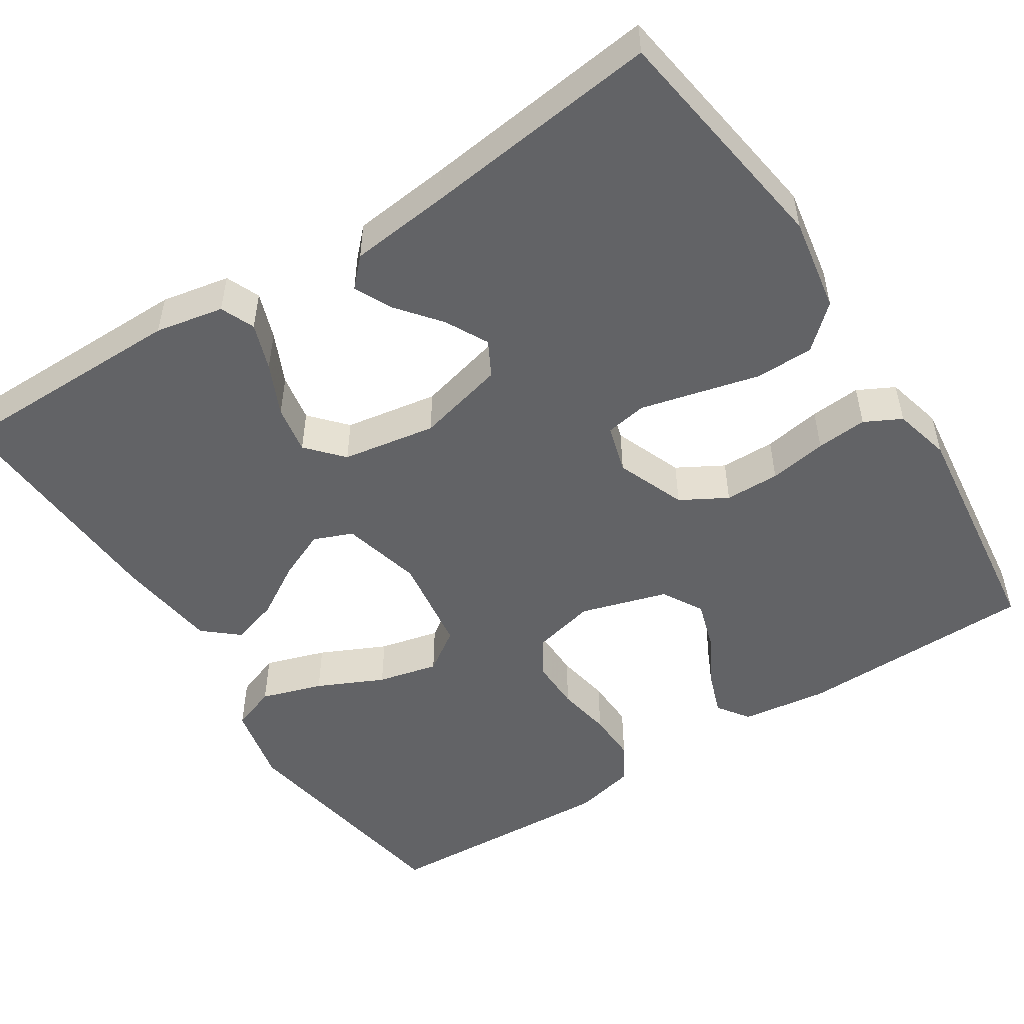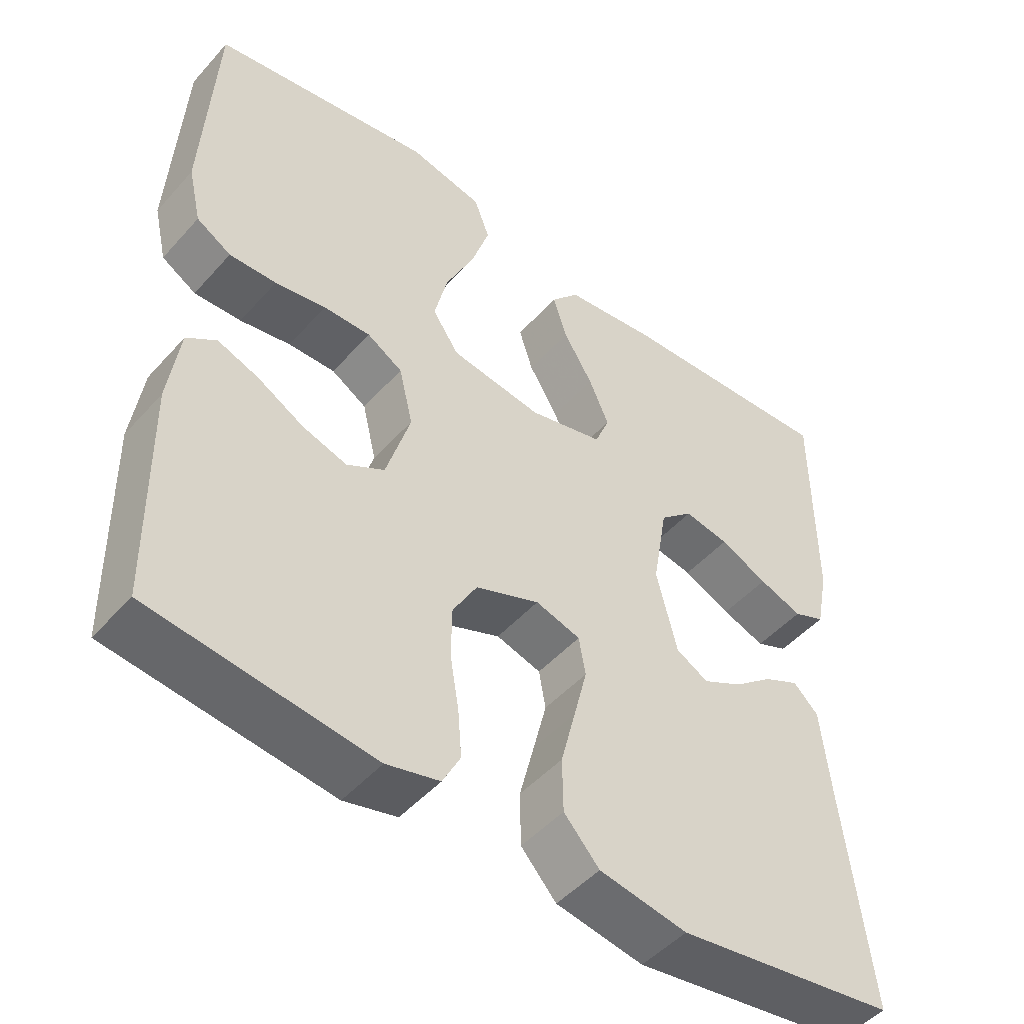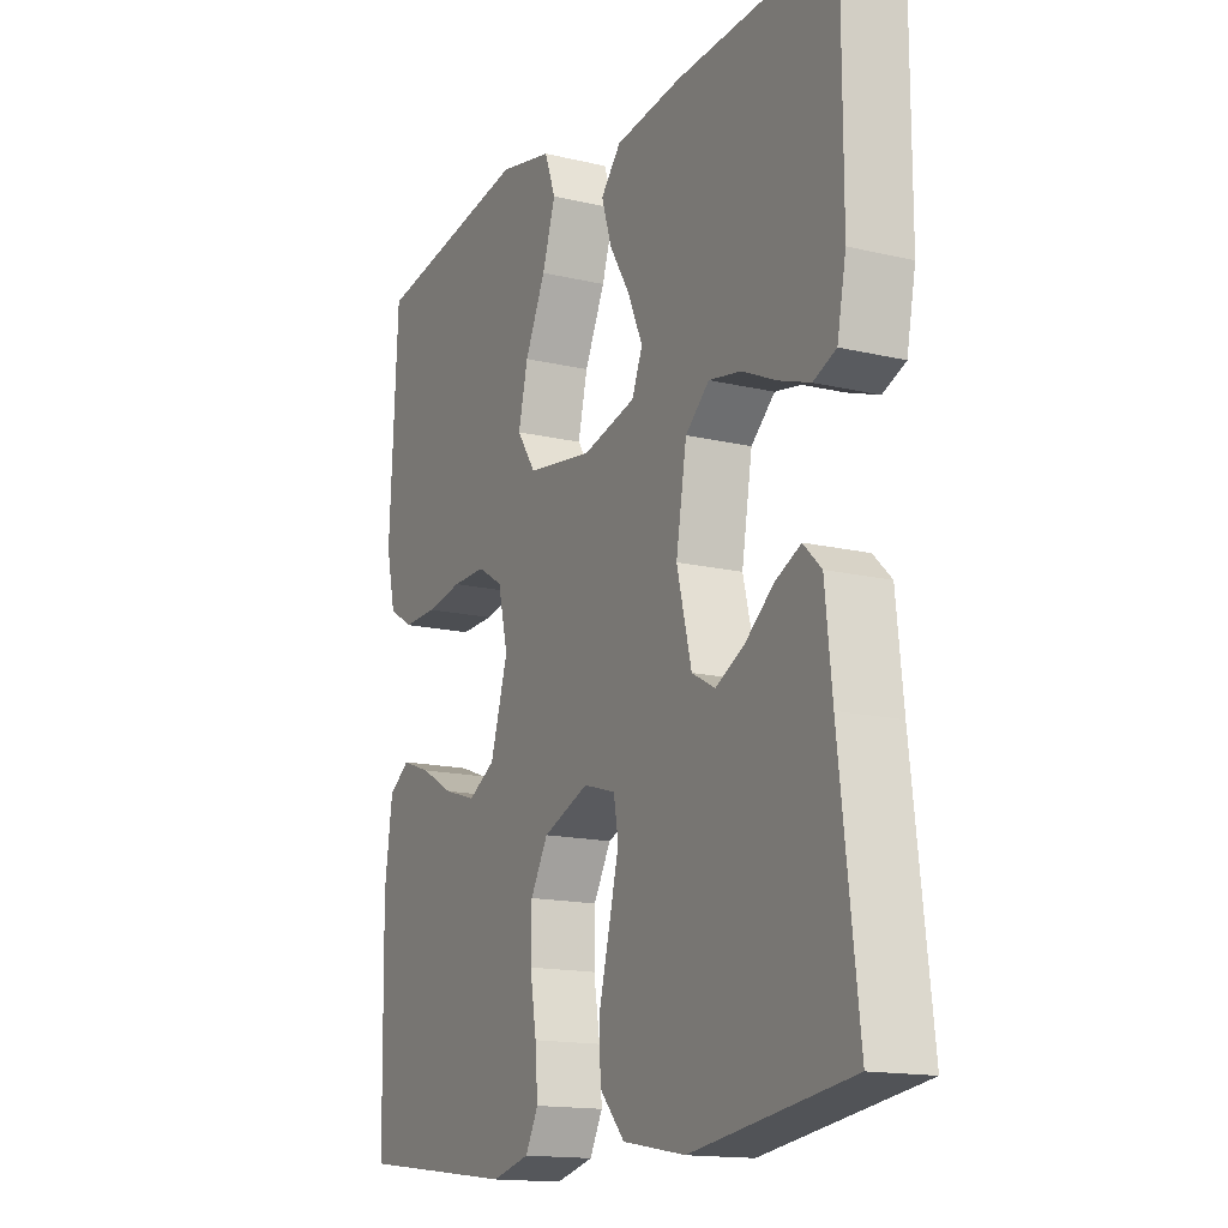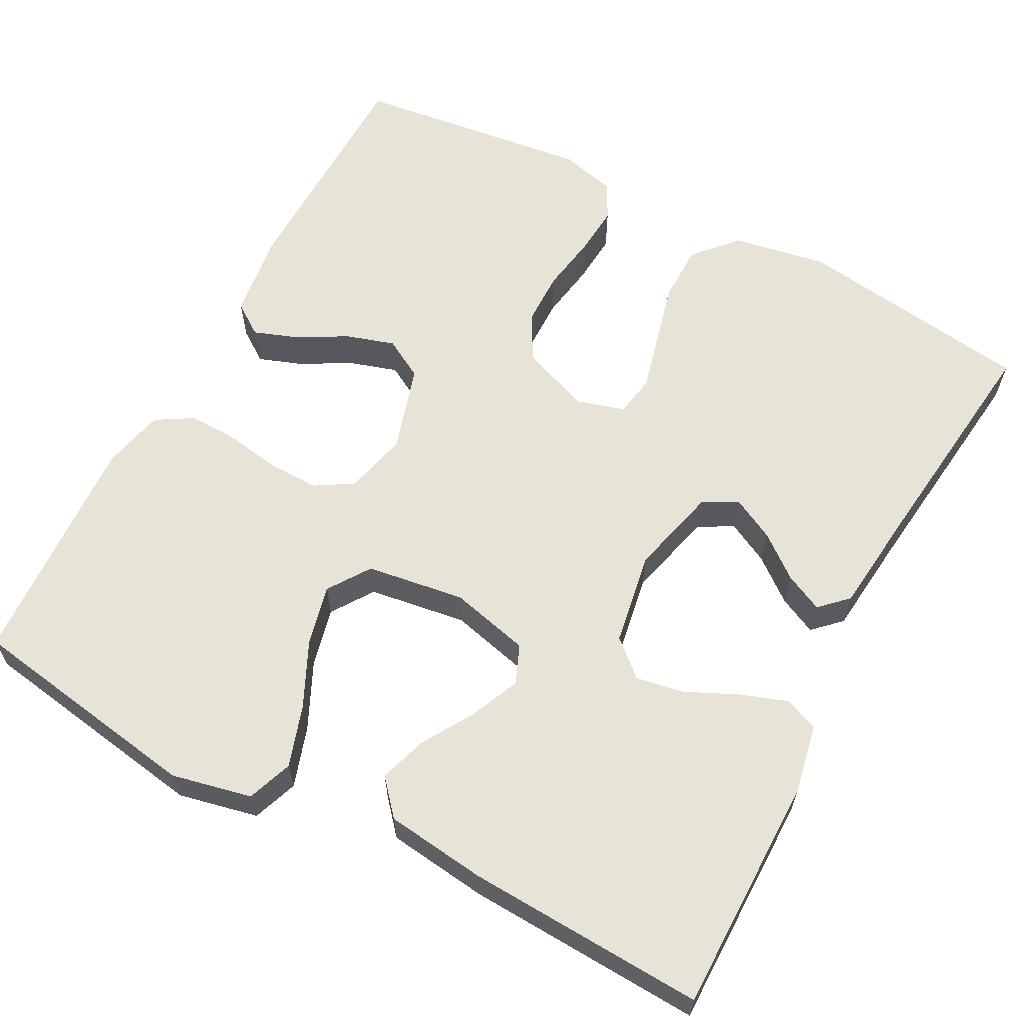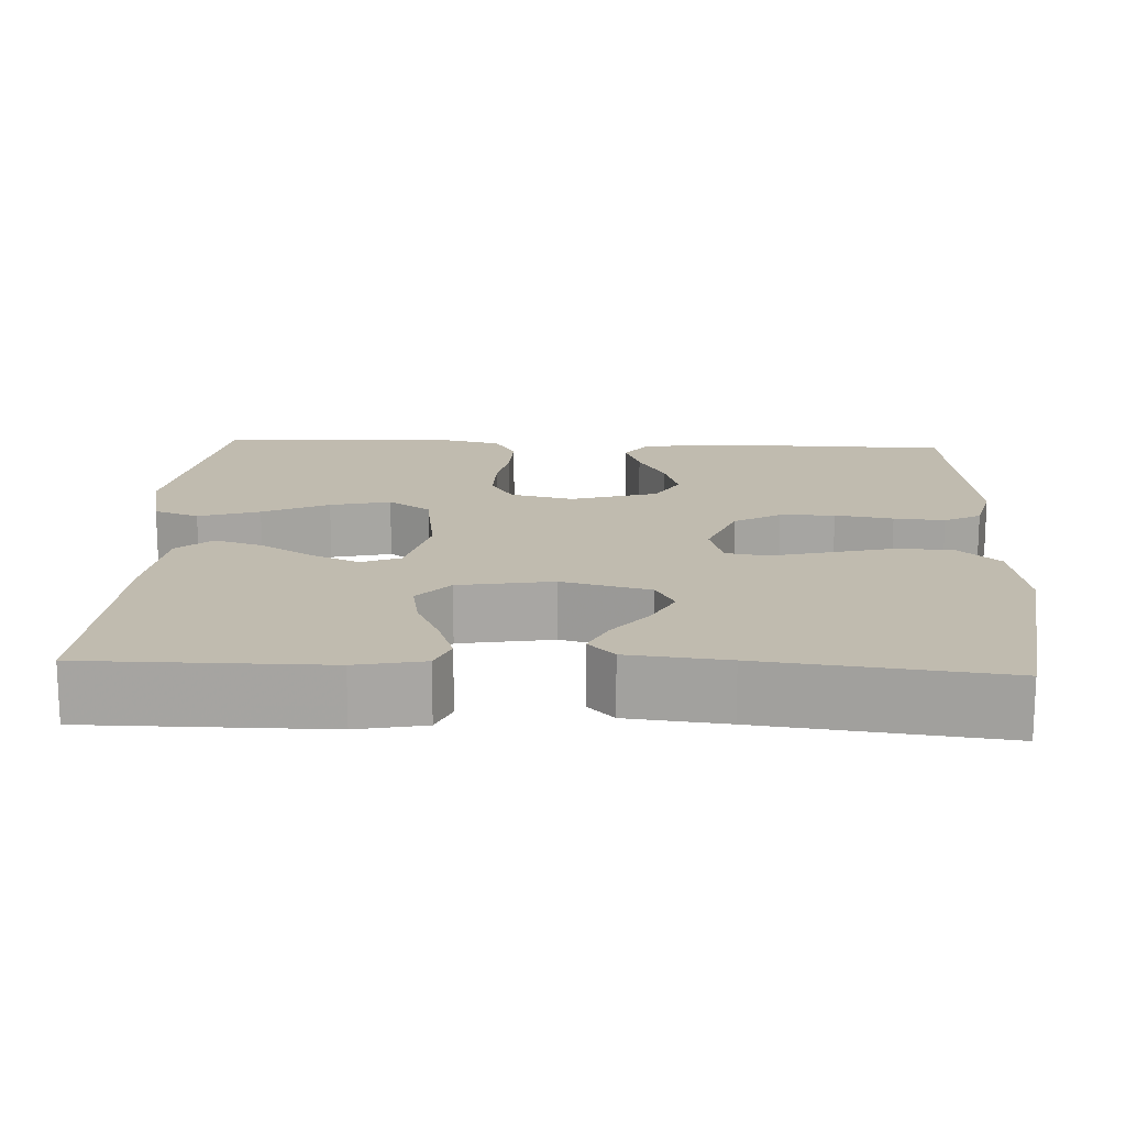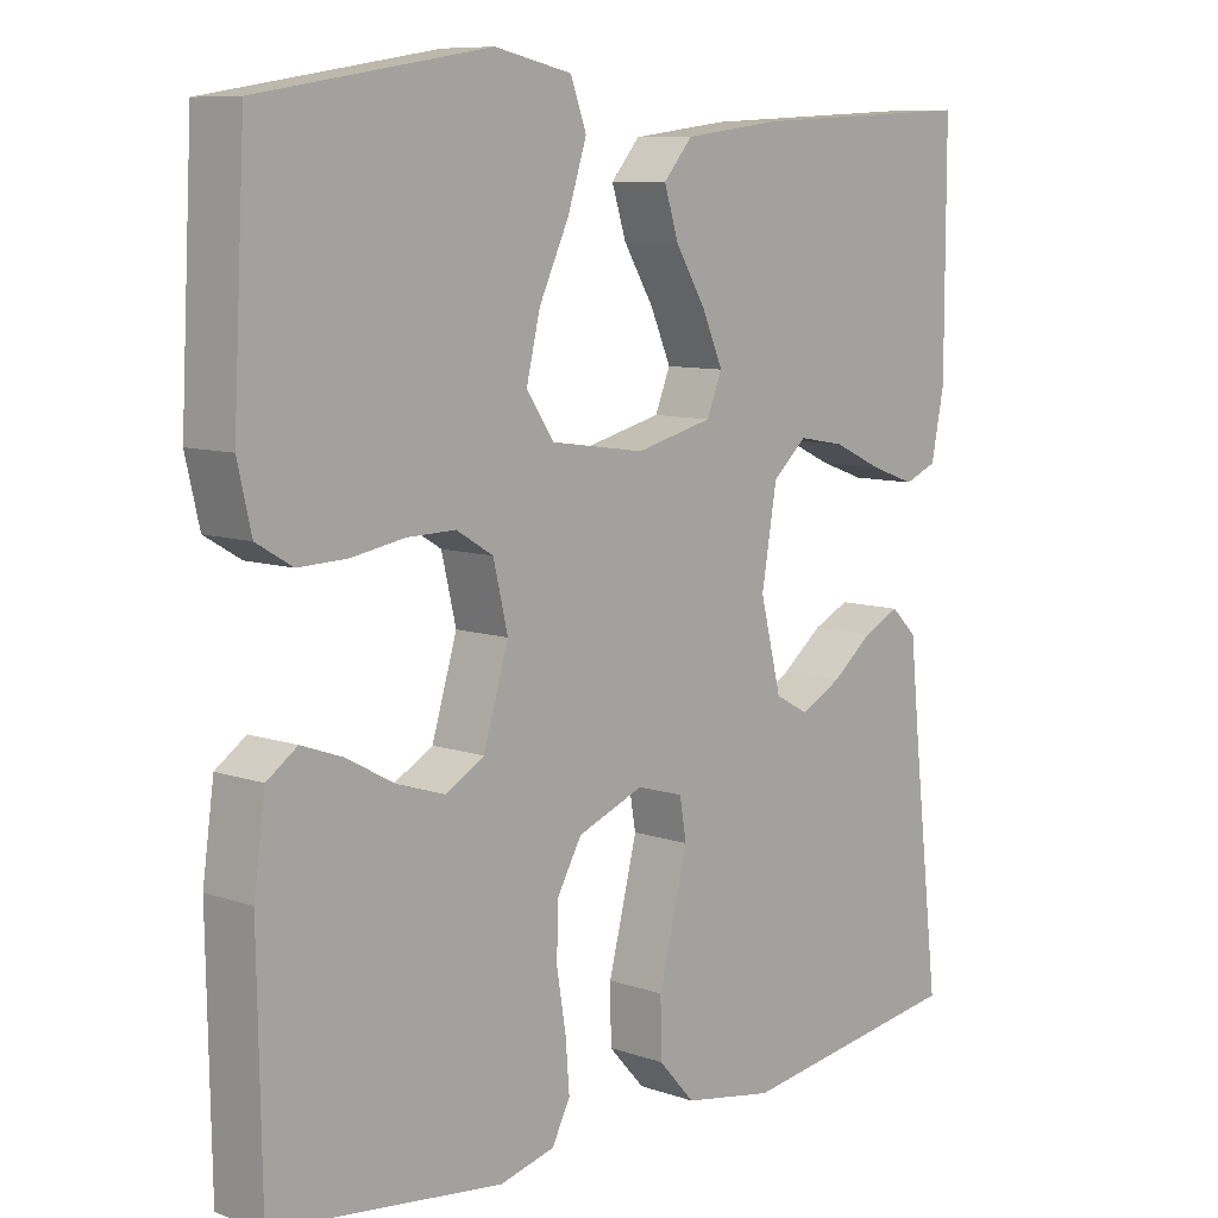
<metadata>
{"format":"obj","ext":"obj","renderer":"f3d","projection":"perspective","resolution":1024,"background":"white","views":[{"elev":-50.9,"azim":122.9,"up":"+Y"},{"elev":-48.4,"azim":-39.5,"up":"+Z"},{"elev":-15.3,"azim":63.2,"up":"+Z"},{"elev":61.9,"azim":27.9,"up":"+Y"},{"elev":16.1,"azim":92.8,"up":"+Y"},{"elev":8.9,"azim":-47.3,"up":"+Z"}]}
</metadata>
<code>
v -0.5 0.07 0.5
v -0.2 0.07 0.549
v -0.099 0.07 0.527
v -0.078 0.07 0.47
v -0.103 0.07 0.393
v -0.142 0.07 0.31
v -0.16 0.07 0.234
v -0.124 0.07 0.181
v 0 0.07 0.163
v 0.101 0.07 0.188
v 0.121 0.07 0.237
v 0.094 0.07 0.299
v 0.054 0.07 0.365
v 0.035 0.07 0.425
v 0.073 0.07 0.469
v 0.2 0.07 0.485
v 0.5 0.07 0.5
v 0.5 0.07 0.2
v 0.483 0.07 0.114
v 0.44 0.07 0.096
v 0.381 0.07 0.117
v 0.316 0.07 0.147
v 0.255 0.07 0.158
v 0.21 0.07 0.118
v 0.19 0.07 0
v 0.218 0.07 -0.112
v 0.262 0.07 -0.136
v 0.316 0.07 -0.108
v 0.37 0.07 -0.065
v 0.418 0.07 -0.042
v 0.452 0.07 -0.075
v 0.465 0.07 -0.2
v 0.5 0.07 -0.5
v 0.2 0.07 -0.543
v 0.081 0.07 -0.522
v 0.033 0.07 -0.469
v 0.032 0.07 -0.396
v 0.052 0.07 -0.317
v 0.07 0.07 -0.245
v 0.061 0.07 -0.193
v 0 0.07 -0.175
v -0.087 0.07 -0.209
v -0.12 0.07 -0.267
v -0.121 0.07 -0.336
v -0.109 0.07 -0.409
v -0.104 0.07 -0.473
v -0.128 0.07 -0.519
v -0.2 0.07 -0.537
v -0.5 0.07 -0.5
v -0.505 0.07 -0.2
v -0.49 0.07 -0.092
v -0.45 0.07 -0.064
v -0.395 0.07 -0.084
v -0.332 0.07 -0.119
v -0.271 0.07 -0.138
v -0.22 0.07 -0.109
v -0.187 0.07 0
v -0.206 0.07 0.08
v -0.254 0.07 0.109
v -0.318 0.07 0.108
v -0.387 0.07 0.096
v -0.451 0.07 0.094
v -0.498 0.07 0.122
v -0.516 0.07 0.2
v -0.5 0 0.5
v -0.2 0 0.549
v -0.099 0 0.527
v -0.078 0 0.47
v -0.103 0 0.393
v -0.142 0 0.31
v -0.16 0 0.234
v -0.124 0 0.181
v 0 0 0.163
v 0.101 0 0.188
v 0.121 0 0.237
v 0.094 0 0.299
v 0.054 0 0.365
v 0.035 0 0.425
v 0.073 0 0.469
v 0.2 0 0.485
v 0.5 0 0.5
v 0.5 0 0.2
v 0.483 0 0.114
v 0.44 0 0.096
v 0.381 0 0.117
v 0.316 0 0.147
v 0.255 0 0.158
v 0.21 0 0.118
v 0.19 0 0
v 0.218 0 -0.112
v 0.262 0 -0.136
v 0.316 0 -0.108
v 0.37 0 -0.065
v 0.418 0 -0.042
v 0.452 0 -0.075
v 0.465 0 -0.2
v 0.5 0 -0.5
v 0.2 0 -0.543
v 0.081 0 -0.522
v 0.033 0 -0.469
v 0.032 0 -0.396
v 0.052 0 -0.317
v 0.07 0 -0.245
v 0.061 0 -0.193
v 0 0 -0.175
v -0.087 0 -0.209
v -0.12 0 -0.267
v -0.121 0 -0.336
v -0.109 0 -0.409
v -0.104 0 -0.473
v -0.128 0 -0.519
v -0.2 0 -0.537
v -0.5 0 -0.5
v -0.505 0 -0.2
v -0.49 0 -0.092
v -0.45 0 -0.064
v -0.395 0 -0.084
v -0.332 0 -0.119
v -0.271 0 -0.138
v -0.22 0 -0.109
v -0.187 0 0
v -0.206 0 0.08
v -0.254 0 0.109
v -0.318 0 0.108
v -0.387 0 0.096
v -0.451 0 0.094
v -0.498 0 0.122
v -0.516 0 0.2
f 60 61 62 63
f 59 60 63 64
f 51 52 53 54
f 51 54 55
f 50 51 55
f 49 50 55
f 48 49 55 56
f 44 45 46 47
f 43 44 47 48
f 35 36 37 38
f 35 38 39
f 32 33 34 35
f 32 35 39
f 28 29 30 31
f 27 28 31 32
f 19 20 21 22
f 17 18 19 22
f 17 22 23
f 16 17 23 24
f 12 13 14 15
f 11 12 15 16
f 3 4 5 6
f 3 6 7
f 2 3 7
f 59 64 1 2
f 58 59 2 7
f 57 58 7 8
f 43 48 56 57
f 42 43 57 8
f 41 42 8 9
f 40 41 9 10
f 27 32 39 40
f 26 27 40
f 25 26 40 10
f 11 16 24 25
f 10 11 25
f 127 126 125 124
f 128 127 124 123
f 118 117 116 115
f 119 118 115
f 119 115 114
f 119 114 113
f 120 119 113 112
f 111 110 109 108
f 112 111 108 107
f 102 101 100 99
f 103 102 99
f 99 98 97 96
f 103 99 96
f 95 94 93 92
f 96 95 92 91
f 86 85 84 83
f 86 83 82 81
f 87 86 81
f 88 87 81 80
f 79 78 77 76
f 80 79 76 75
f 70 69 68 67
f 71 70 67
f 71 67 66
f 66 65 128 123
f 71 66 123 122
f 72 71 122 121
f 121 120 112 107
f 72 121 107 106
f 73 72 106 105
f 74 73 105 104
f 104 103 96 91
f 104 91 90
f 74 104 90 89
f 89 88 80 75
f 89 75 74
f 1 65 66 2
f 2 66 67 3
f 3 67 68 4
f 4 68 69 5
f 5 69 70 6
f 6 70 71 7
f 7 71 72 8
f 8 72 73 9
f 9 73 74 10
f 10 74 75 11
f 11 75 76 12
f 12 76 77 13
f 13 77 78 14
f 14 78 79 15
f 15 79 80 16
f 16 80 81 17
f 17 81 82 18
f 18 82 83 19
f 19 83 84 20
f 20 84 85 21
f 21 85 86 22
f 22 86 87 23
f 23 87 88 24
f 24 88 89 25
f 25 89 90 26
f 26 90 91 27
f 27 91 92 28
f 28 92 93 29
f 29 93 94 30
f 30 94 95 31
f 31 95 96 32
f 32 96 97 33
f 33 97 98 34
f 34 98 99 35
f 35 99 100 36
f 36 100 101 37
f 37 101 102 38
f 38 102 103 39
f 39 103 104 40
f 40 104 105 41
f 41 105 106 42
f 42 106 107 43
f 43 107 108 44
f 44 108 109 45
f 45 109 110 46
f 46 110 111 47
f 47 111 112 48
f 48 112 113 49
f 49 113 114 50
f 50 114 115 51
f 51 115 116 52
f 52 116 117 53
f 53 117 118 54
f 54 118 119 55
f 55 119 120 56
f 56 120 121 57
f 57 121 122 58
f 58 122 123 59
f 59 123 124 60
f 60 124 125 61
f 61 125 126 62
f 62 126 127 63
f 63 127 128 64
f 64 128 65 1

</code>
